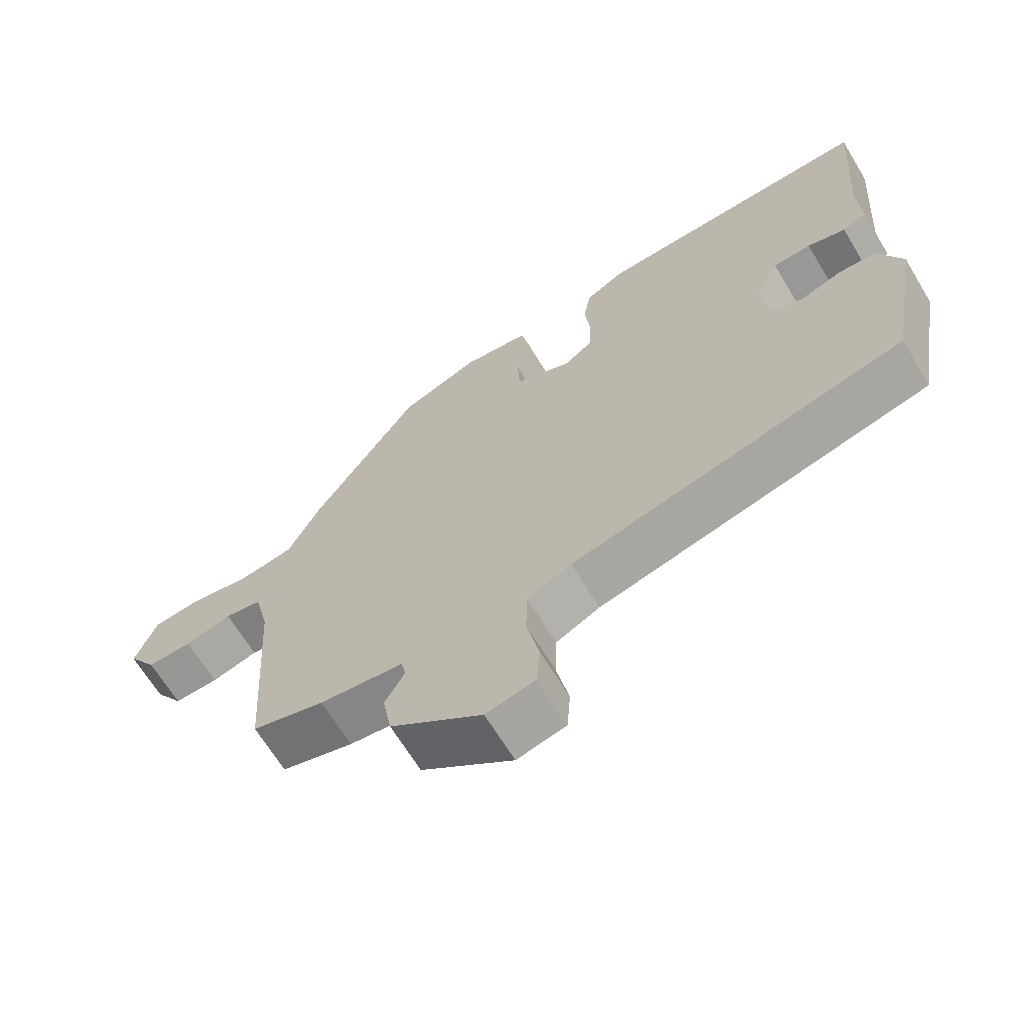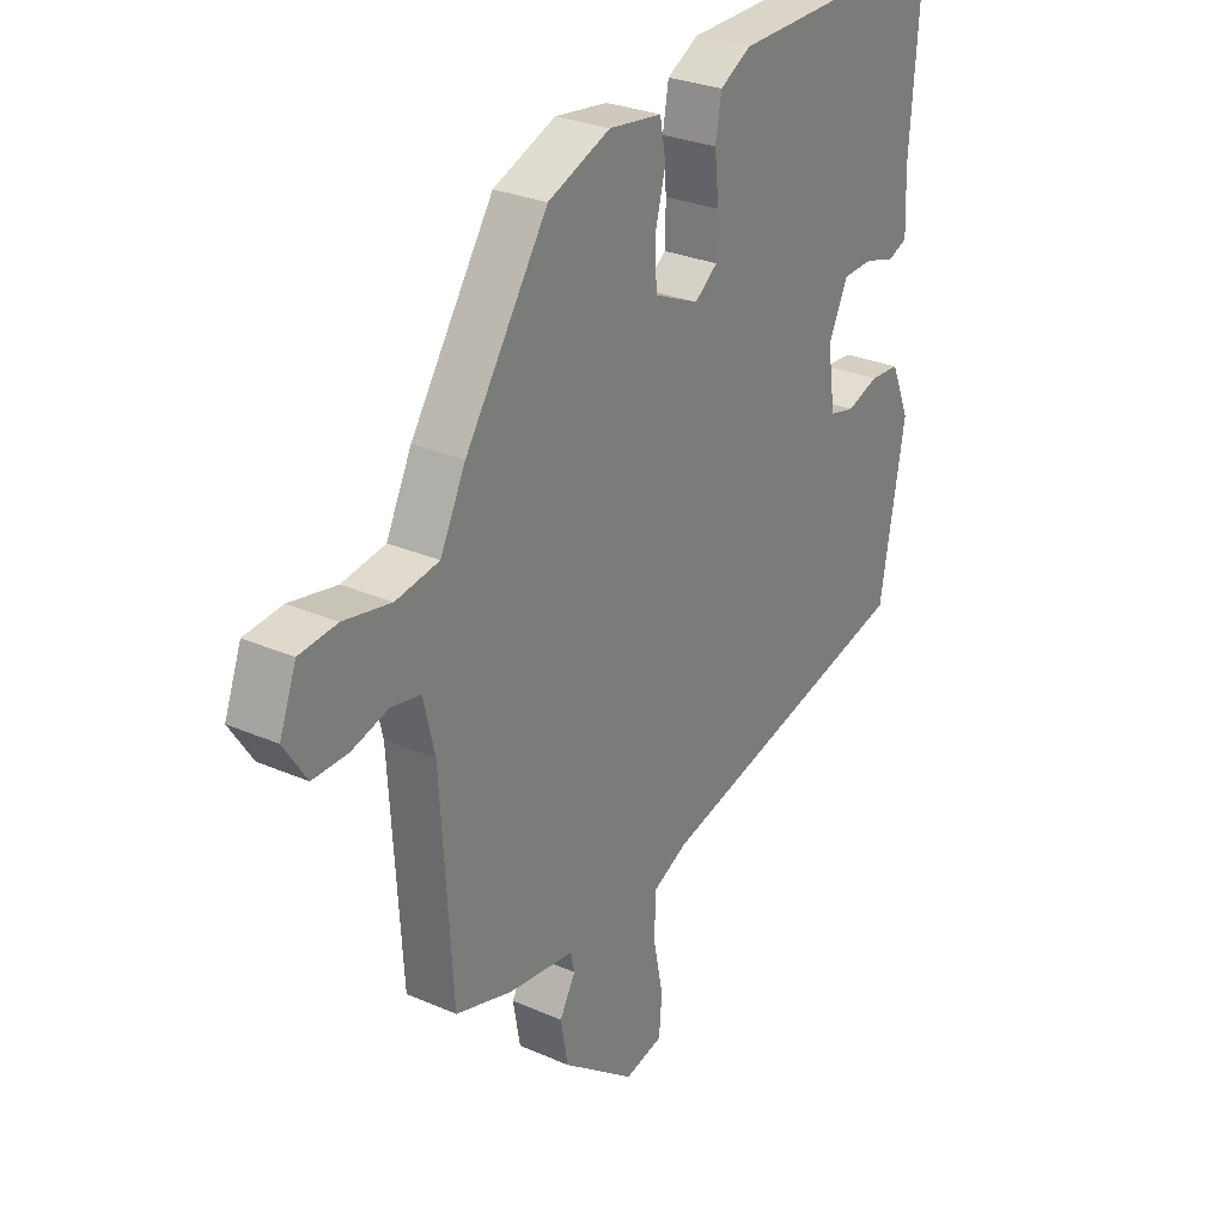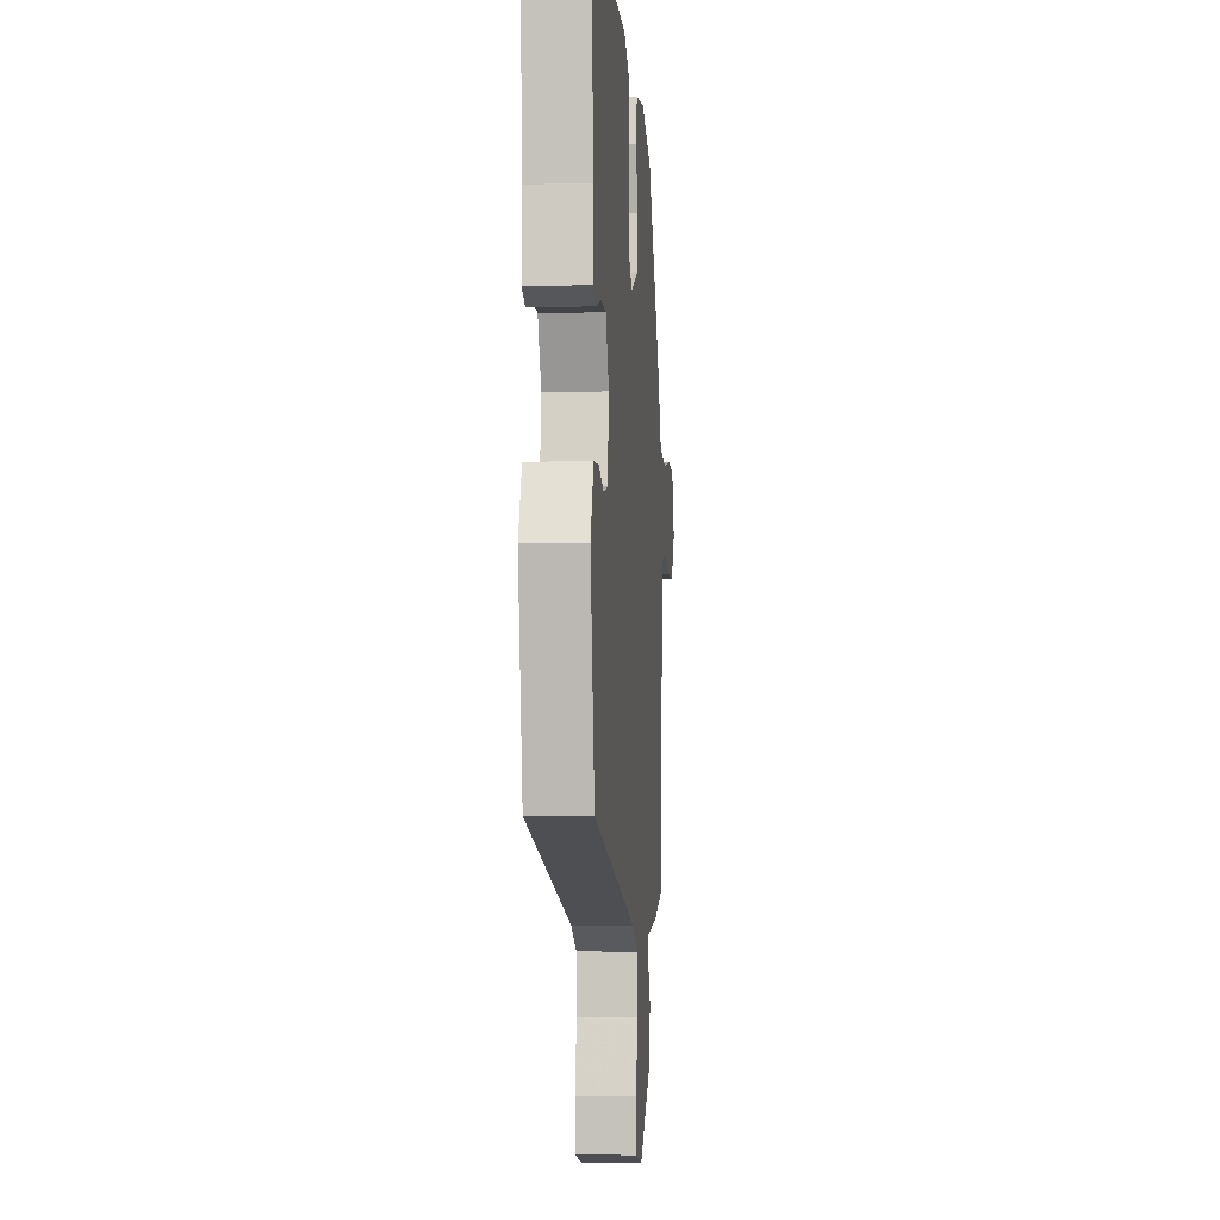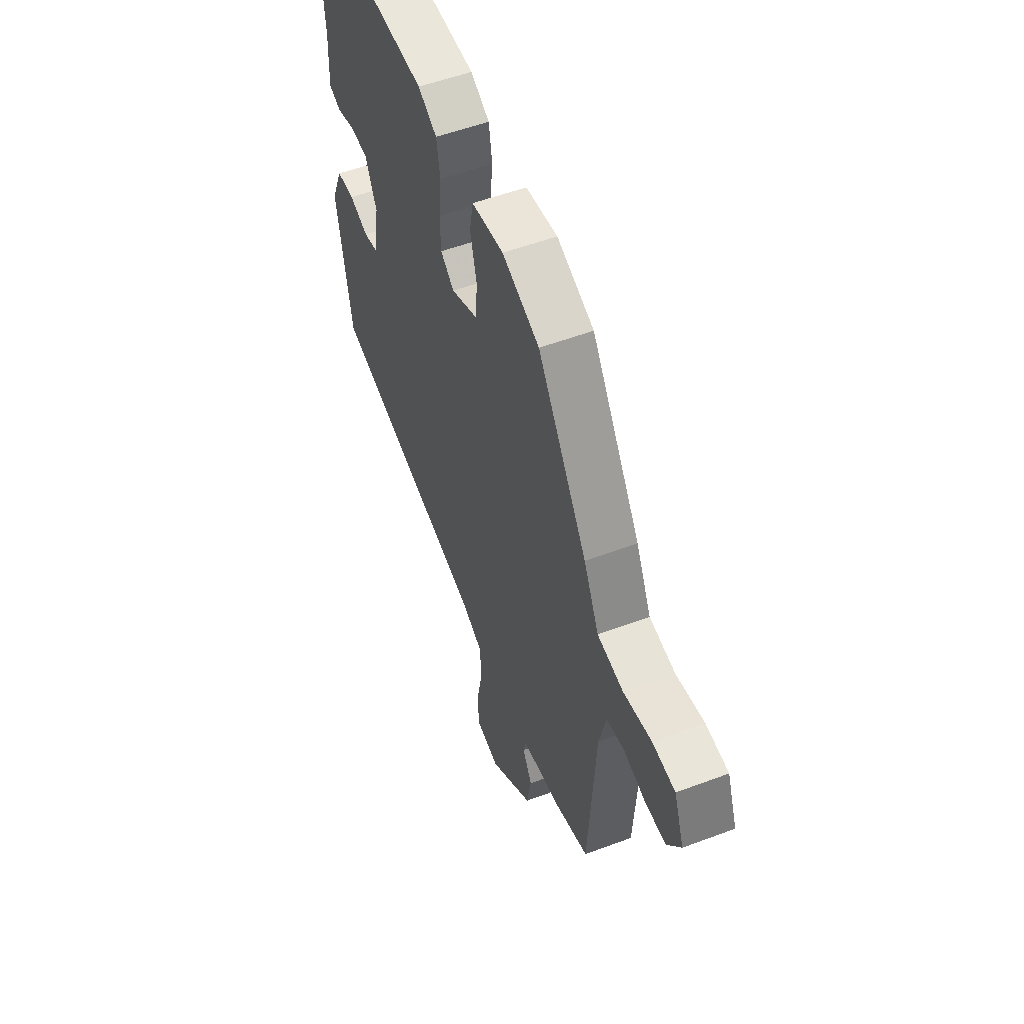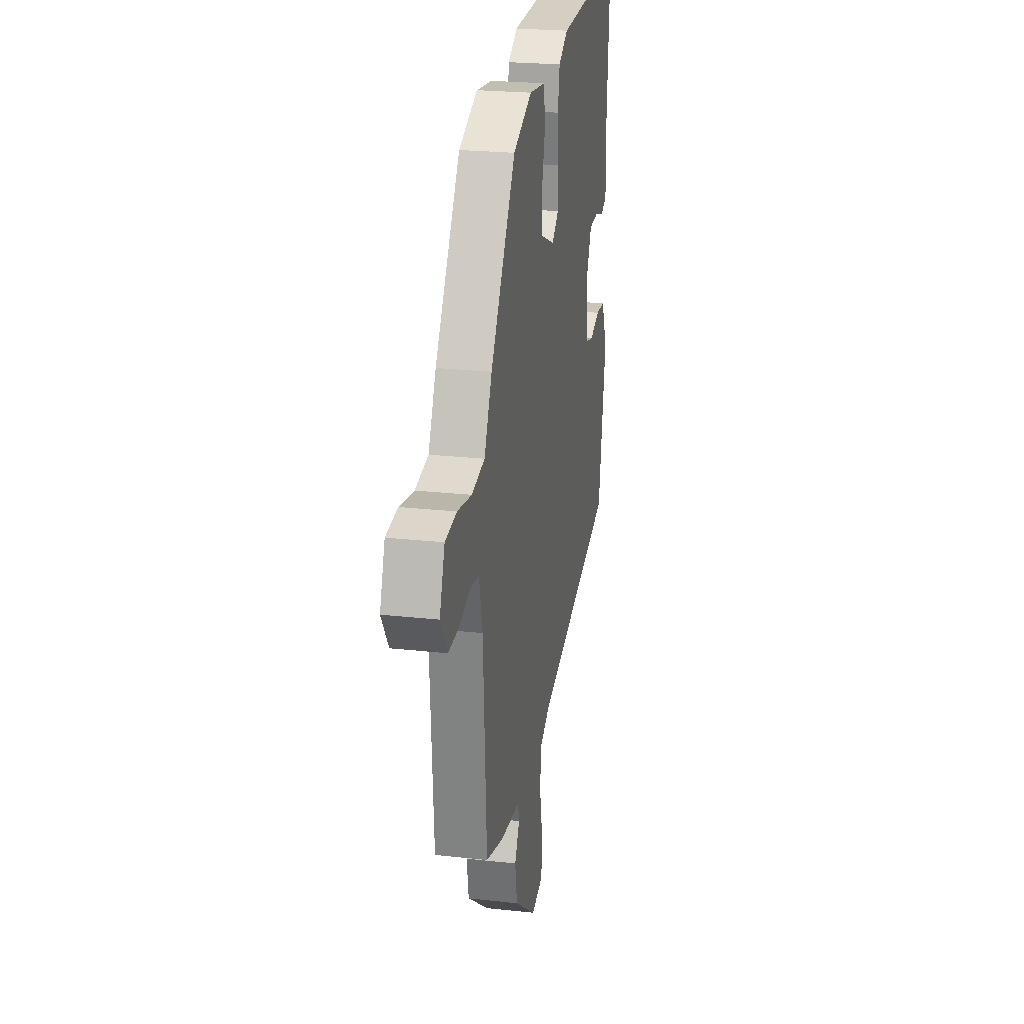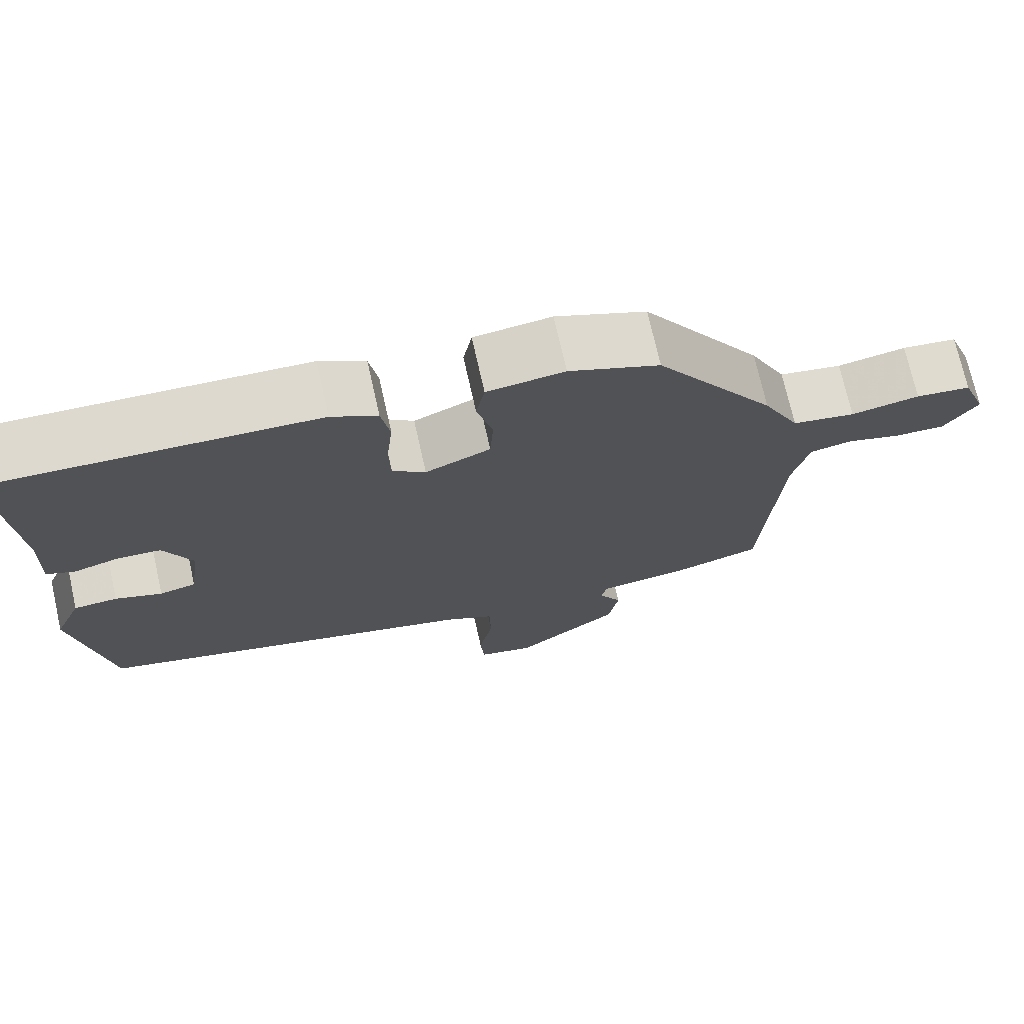
<metadata>
{"format":"obj","ext":"obj","renderer":"f3d","projection":"perspective","resolution":1024,"background":"white","views":[{"elev":-66.7,"azim":31.2,"up":"+Z"},{"elev":27.9,"azim":-56.3,"up":"+Z"},{"elev":-3.9,"azim":94.8,"up":"+Z"},{"elev":53.9,"azim":-111.8,"up":"+Z"},{"elev":23.8,"azim":-79.5,"up":"+Z"},{"elev":72.5,"azim":167.3,"up":"+Z"}]}
</metadata>
<code>
v -0.303 0.07 0.431
v -0.188 0.07 0.478
v -0.09 0.07 0.466
v -0.079 0.07 0.407
v -0.099 0.07 0.329
v -0.095 0.07 0.259
v -0.012 0.07 0.223
v 0.03 0.07 0.256
v 0.032 0.07 0.321
v 0.024 0.07 0.397
v 0.035 0.07 0.461
v 0.093 0.07 0.494
v 0.501 0.07 0.509
v 0.481 0.07 0.242
v 0.485 0.07 0.141
v 0.449 0.07 0.126
v 0.393 0.07 0.142
v 0.337 0.07 0.139
v 0.301 0.07 0.063
v 0.315 0.07 -0.037
v 0.361 0.07 -0.048
v 0.42 0.07 -0.027
v 0.475 0.07 -0.03
v 0.51 0.07 -0.113
v 0.464 0.07 -0.374
v -0.023 0.07 -0.497
v -0.087 0.07 -0.529
v -0.089 0.07 -0.604
v -0.071 0.07 -0.692
v -0.076 0.07 -0.759
v -0.147 0.07 -0.776
v -0.281 0.07 -0.675
v -0.294 0.07 -0.601
v -0.265 0.07 -0.549
v -0.272 0.07 -0.517
v -0.394 0.07 -0.502
v -0.499 0.07 -0.471
v -0.521 0.07 -0.127
v -0.542 0.07 -0.039
v -0.596 0.07 -0.029
v -0.664 0.07 -0.049
v -0.729 0.07 -0.051
v -0.771 0.07 0.013
v -0.74 0.07 0.096
v -0.67 0.07 0.104
v -0.583 0.07 0.088
v -0.503 0.07 0.102
v -0.456 0.07 0.198
v -0.303 0 0.431
v -0.188 0 0.478
v -0.09 0 0.466
v -0.079 0 0.407
v -0.099 0 0.329
v -0.095 0 0.259
v -0.012 0 0.223
v 0.03 0 0.256
v 0.032 0 0.321
v 0.024 0 0.397
v 0.035 0 0.461
v 0.093 0 0.494
v 0.501 0 0.509
v 0.481 0 0.242
v 0.485 0 0.141
v 0.449 0 0.126
v 0.393 0 0.142
v 0.337 0 0.139
v 0.301 0 0.063
v 0.315 0 -0.037
v 0.361 0 -0.048
v 0.42 0 -0.027
v 0.475 0 -0.03
v 0.51 0 -0.113
v 0.464 0 -0.374
v -0.023 0 -0.497
v -0.087 0 -0.529
v -0.089 0 -0.604
v -0.071 0 -0.692
v -0.076 0 -0.759
v -0.147 0 -0.776
v -0.281 0 -0.675
v -0.294 0 -0.601
v -0.265 0 -0.549
v -0.272 0 -0.517
v -0.394 0 -0.502
v -0.499 0 -0.471
v -0.521 0 -0.127
v -0.542 0 -0.039
v -0.596 0 -0.029
v -0.664 0 -0.049
v -0.729 0 -0.051
v -0.771 0 0.013
v -0.74 0 0.096
v -0.67 0 0.104
v -0.583 0 0.088
v -0.503 0 0.102
v -0.456 0 0.198
f 47 48 1 2
f 43 44 45 46
f 43 46 47
f 40 41 42 43
f 39 40 43 47
f 38 39 47 2
f 35 36 37 38
f 31 32 33 34
f 31 34 35
f 28 29 30 31
f 27 28 31 35
f 26 27 35 38
f 21 22 23 24
f 20 21 24 25
f 14 15 16 17
f 14 17 18
f 13 14 18
f 12 13 18 19
f 9 10 11 12
f 8 9 12 19
f 2 3 4 5
f 2 5 6
f 38 2 6
f 20 25 26 38
f 20 38 6 7
f 7 8 19 20
f 50 49 96 95
f 94 93 92 91
f 95 94 91
f 91 90 89 88
f 95 91 88 87
f 50 95 87 86
f 86 85 84 83
f 82 81 80 79
f 83 82 79
f 79 78 77 76
f 83 79 76 75
f 86 83 75 74
f 72 71 70 69
f 73 72 69 68
f 65 64 63 62
f 66 65 62
f 66 62 61
f 67 66 61 60
f 60 59 58 57
f 67 60 57 56
f 53 52 51 50
f 54 53 50
f 54 50 86
f 86 74 73 68
f 55 54 86 68
f 68 67 56 55
f 1 49 50 2
f 2 50 51 3
f 3 51 52 4
f 4 52 53 5
f 5 53 54 6
f 6 54 55 7
f 7 55 56 8
f 8 56 57 9
f 9 57 58 10
f 10 58 59 11
f 11 59 60 12
f 12 60 61 13
f 13 61 62 14
f 14 62 63 15
f 15 63 64 16
f 16 64 65 17
f 17 65 66 18
f 18 66 67 19
f 19 67 68 20
f 20 68 69 21
f 21 69 70 22
f 22 70 71 23
f 23 71 72 24
f 24 72 73 25
f 25 73 74 26
f 26 74 75 27
f 27 75 76 28
f 28 76 77 29
f 29 77 78 30
f 30 78 79 31
f 31 79 80 32
f 32 80 81 33
f 33 81 82 34
f 34 82 83 35
f 35 83 84 36
f 36 84 85 37
f 37 85 86 38
f 38 86 87 39
f 39 87 88 40
f 40 88 89 41
f 41 89 90 42
f 42 90 91 43
f 43 91 92 44
f 44 92 93 45
f 45 93 94 46
f 46 94 95 47
f 47 95 96 48
f 48 96 49 1

</code>
